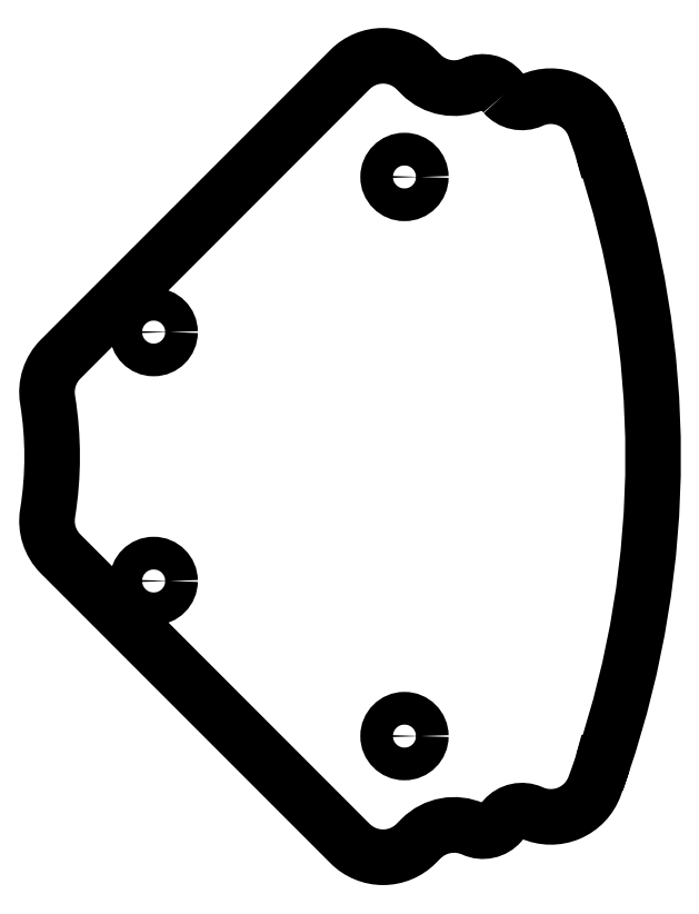
<metadata>
{"format":"dxf","ext":"dxf","renderer":"ezdxf+matplotlib","layout":"modelspace","background":"white","min_lineweight":24,"dpi":150}
</metadata>
<code>
0
SECTION
2
ENTITIES
0
CIRCLE
8
0
10
-24.12
20
29.92
30
0
40
1.75
210
0
220
-0
230
1
0
CIRCLE
8
0
10
-50.98
20
-13.32
30
0
40
1.75
210
0
220
-0
230
1
0
CIRCLE
8
0
10
-24.12
20
-29.92
30
0
40
1.75
210
0
220
-0
230
1
0
CIRCLE
8
0
10
-50.98
20
13.32
30
0
40
1.75
210
0
220
-0
230
1
0
LWPOLYLINE
8
0
90
28
70
1
43
0
10
-13.43
20
38.76
10
-13.83
20
39.22
42
0.3317
10
-16.75
20
39.86
42
-0.3119
10
-22.35
20
40.88
10
-22.88
20
41.41
42
0.4142
10
-29.95
20
41.41
10
-46.64
20
24.72
10
-60.93
20
10.43
42
0.241
10
-62.34
20
6.093
42
-0.08037
10
-62.34
20
-6.093
42
0.241
10
-60.93
20
-10.43
10
-46.64
20
-24.72
10
-29.95
20
-41.41
42
0.4142
10
-22.88
20
-41.41
10
-22.35
20
-40.88
42
-0.3119
10
-16.75
20
-39.86
42
0.3317
10
-13.83
20
-39.22
10
-13.43
20
-38.76
42
-0.3317
10
-10.52
20
-38.12
42
0.4357
10
-3.763
20
-35.28
42
0.00469
10
-3.118
20
-33.47
42
0.01863
10
-2.901
20
-32.76
10
-2.875
20
-32.76
42
0.1641
10
-2.875
20
32.76
10
-2.901
20
32.76
42
0.01863
10
-3.118
20
33.47
42
0.00469
10
-3.763
20
35.28
42
0.4357
10
-10.52
20
38.12
42
-0.3317
0
ENDSEC
0
EOF

</code>
